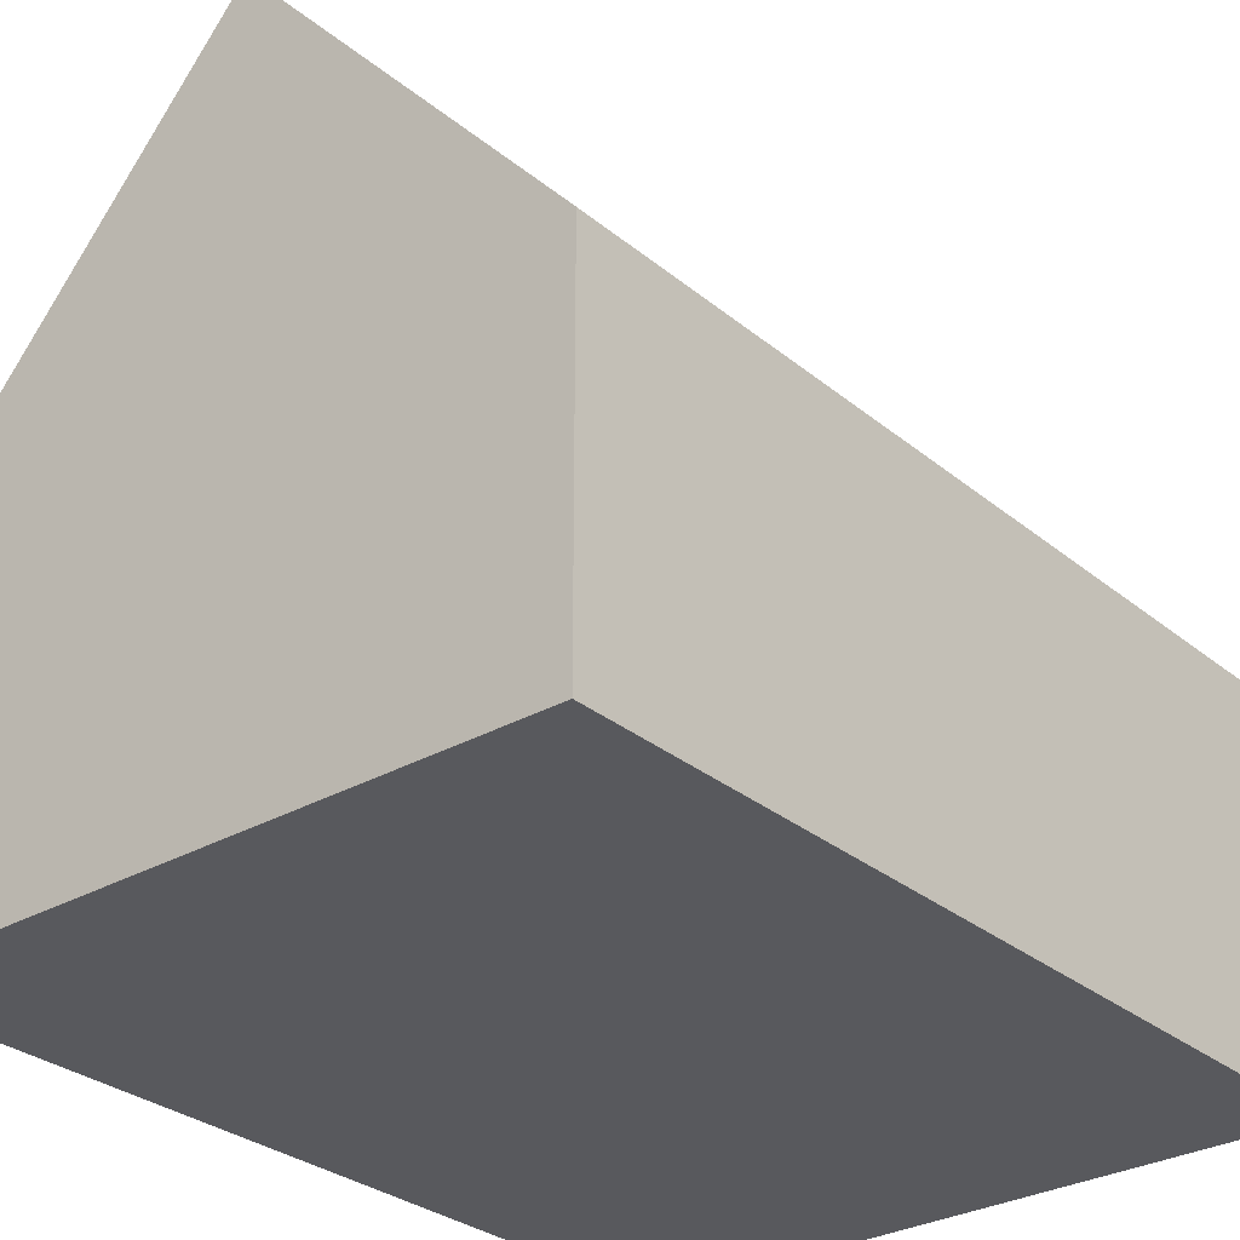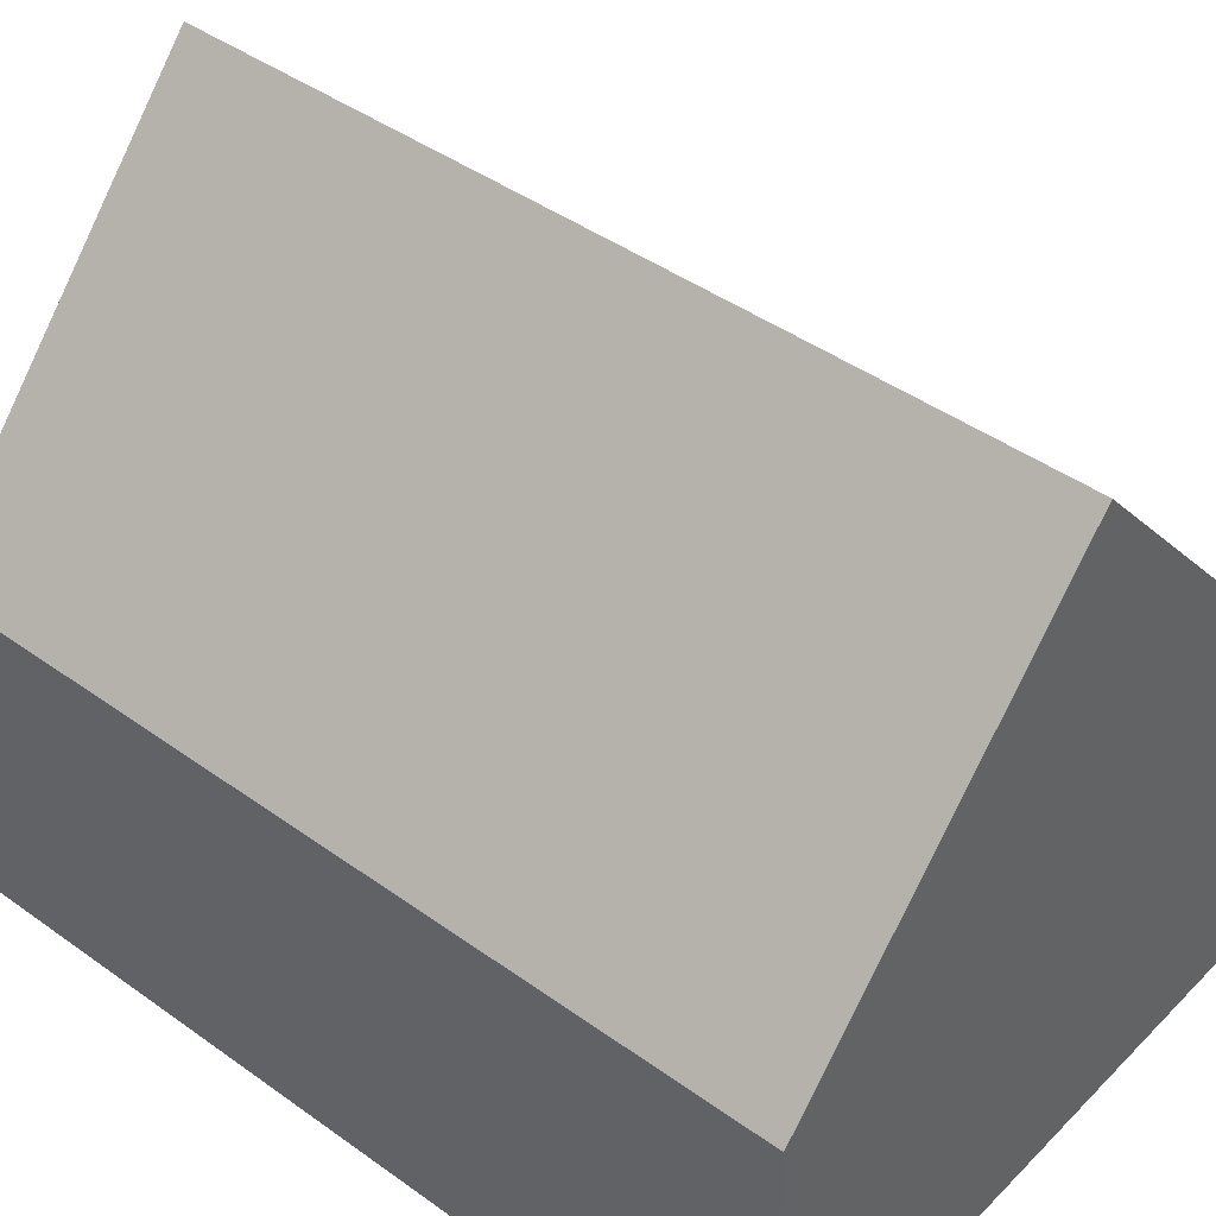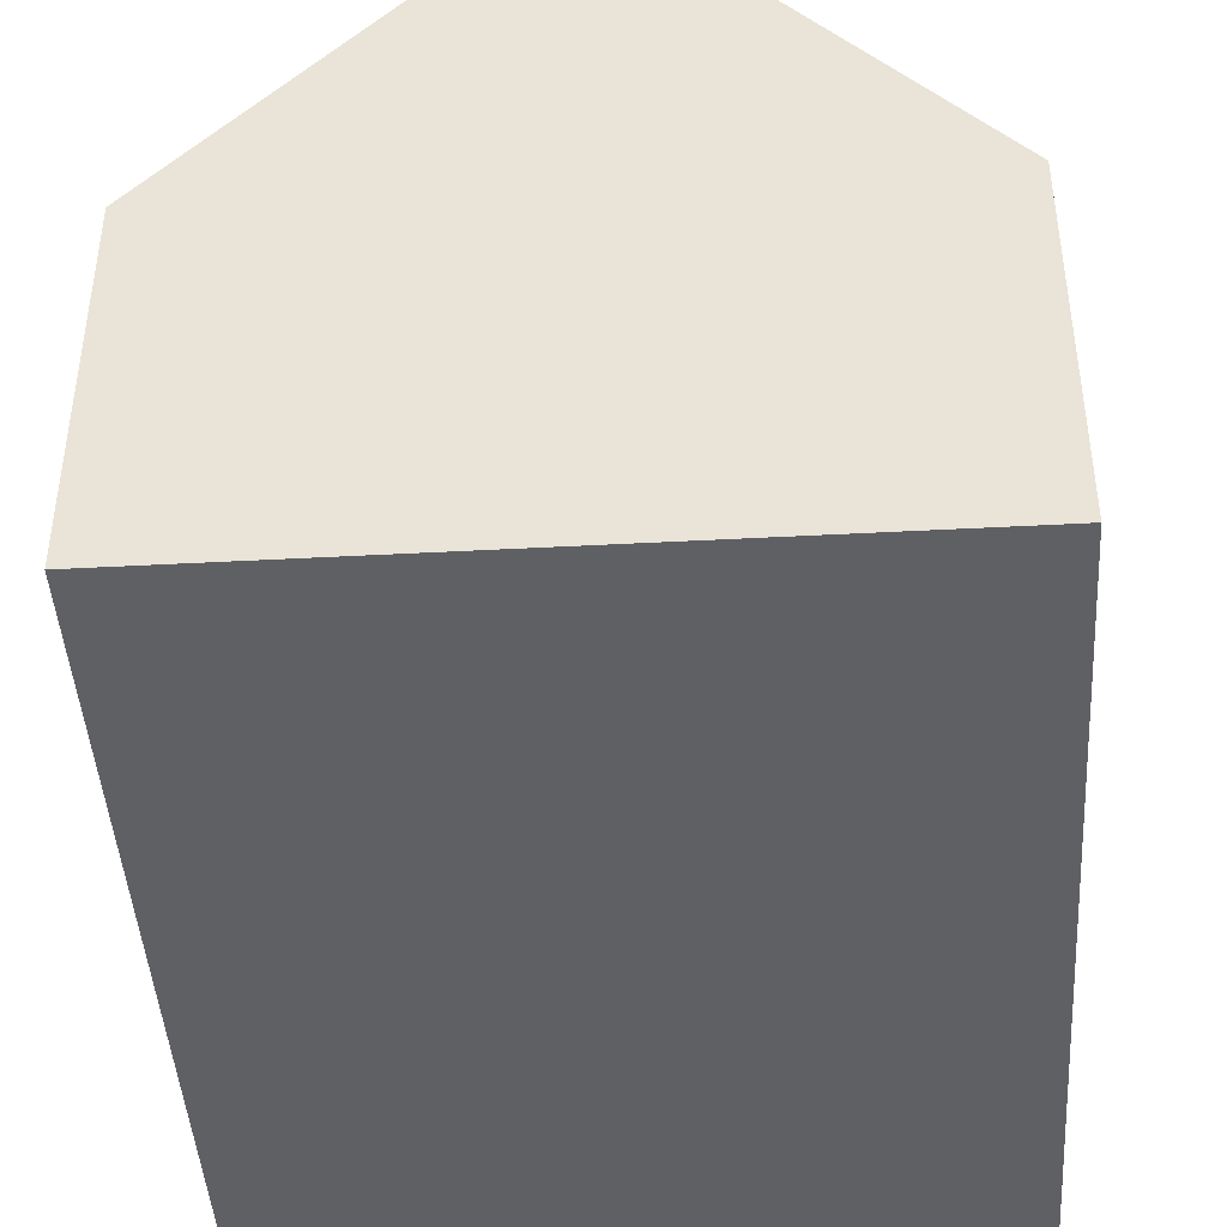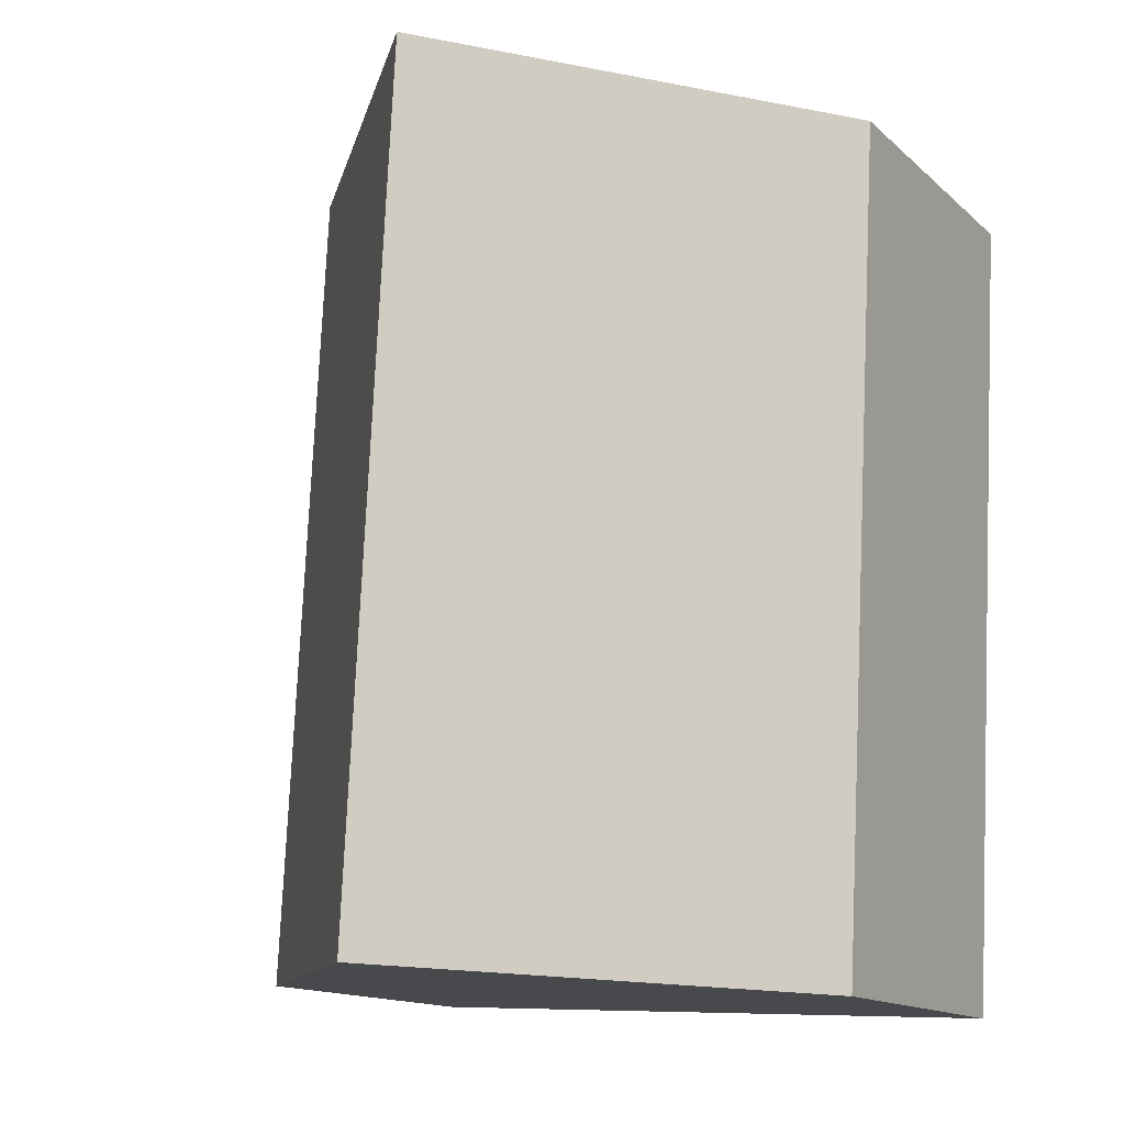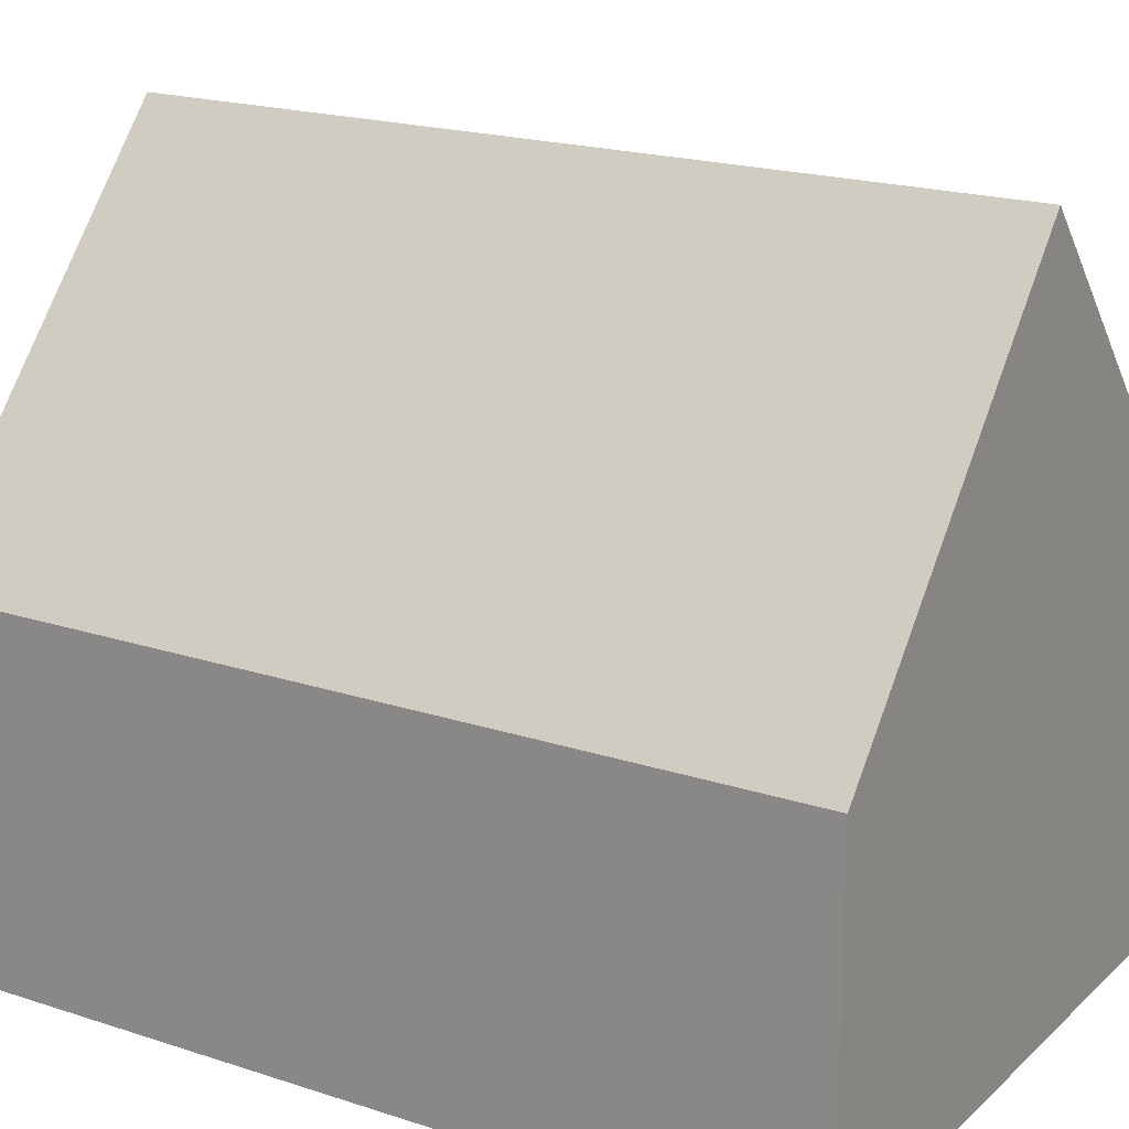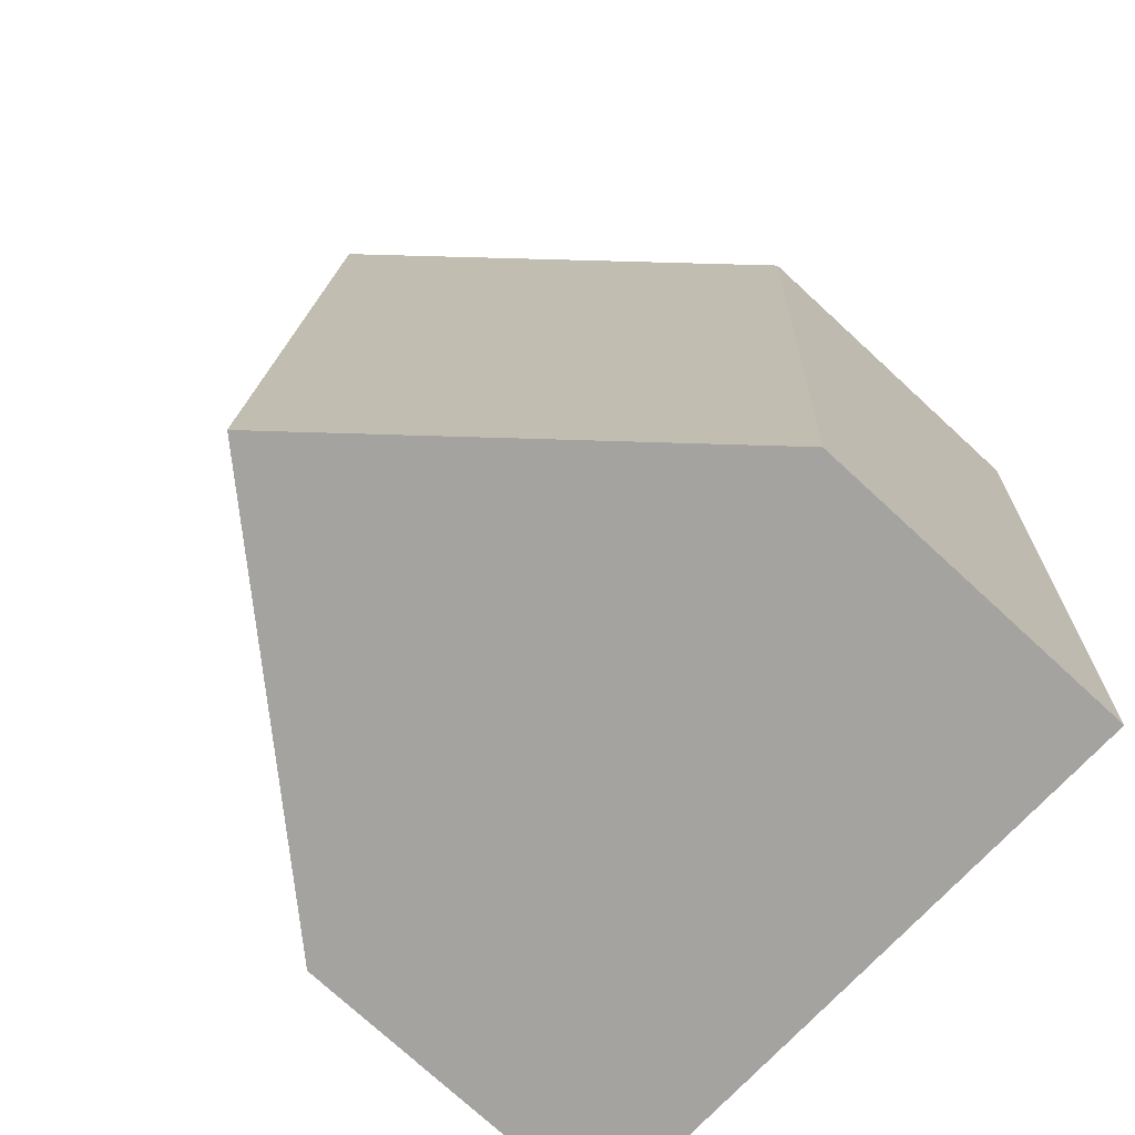
<metadata>
{"format":"obj","ext":"obj","renderer":"f3d","projection":"perspective","resolution":1024,"background":"white","views":[{"elev":-29.8,"azim":36.9,"up":"+Y"},{"elev":43.3,"azim":127.4,"up":"+Y"},{"elev":-44.2,"azim":0.6,"up":"+Y"},{"elev":-13.9,"azim":-151.1,"up":"+Z"},{"elev":19.3,"azim":-61.3,"up":"+Y"},{"elev":-75.6,"azim":-132.6,"up":"+Z"}]}
</metadata>
<code>
v  4.498 8.807 -10.3
v  8.103 4.312 -3.49
v  8.447 4.313 -10.09
v  3.95 8.807 0.206
v  7.899 4.313 0.412
v  0.548 4.313 -10.5
v  0.182 4.313 -3.49
v  0 4.313 2.641e-16
v  7.899 -2.523e-17 0.412
v  8.103 2.137e-16 -3.49
v  8.447 6.178e-16 -10.09
v  4.498 6.304e-16 -10.3
v  0.548 6.431e-16 -10.5
v  0.182 2.137e-16 -3.49
v  0 0 0
v  3.95 -1.261e-17 0.206
g defaultobject
f 1 2 3
f 2 1 4
f 2 4 5
f 6 4 1
f 4 6 7
f 4 7 8
f 9 2 5
f 2 9 3
f 3 9 10
f 3 10 11
f 3 6 1
f 6 3 11
f 6 11 12
f 6 12 13
f 13 7 6
f 7 13 14
f 7 14 8
f 8 14 15
f 8 5 4
f 5 8 15
f 5 15 16
f 5 16 9
f 10 12 11
f 12 10 9
f 12 9 13
f 13 9 16
f 13 16 14
f 14 16 15

</code>
